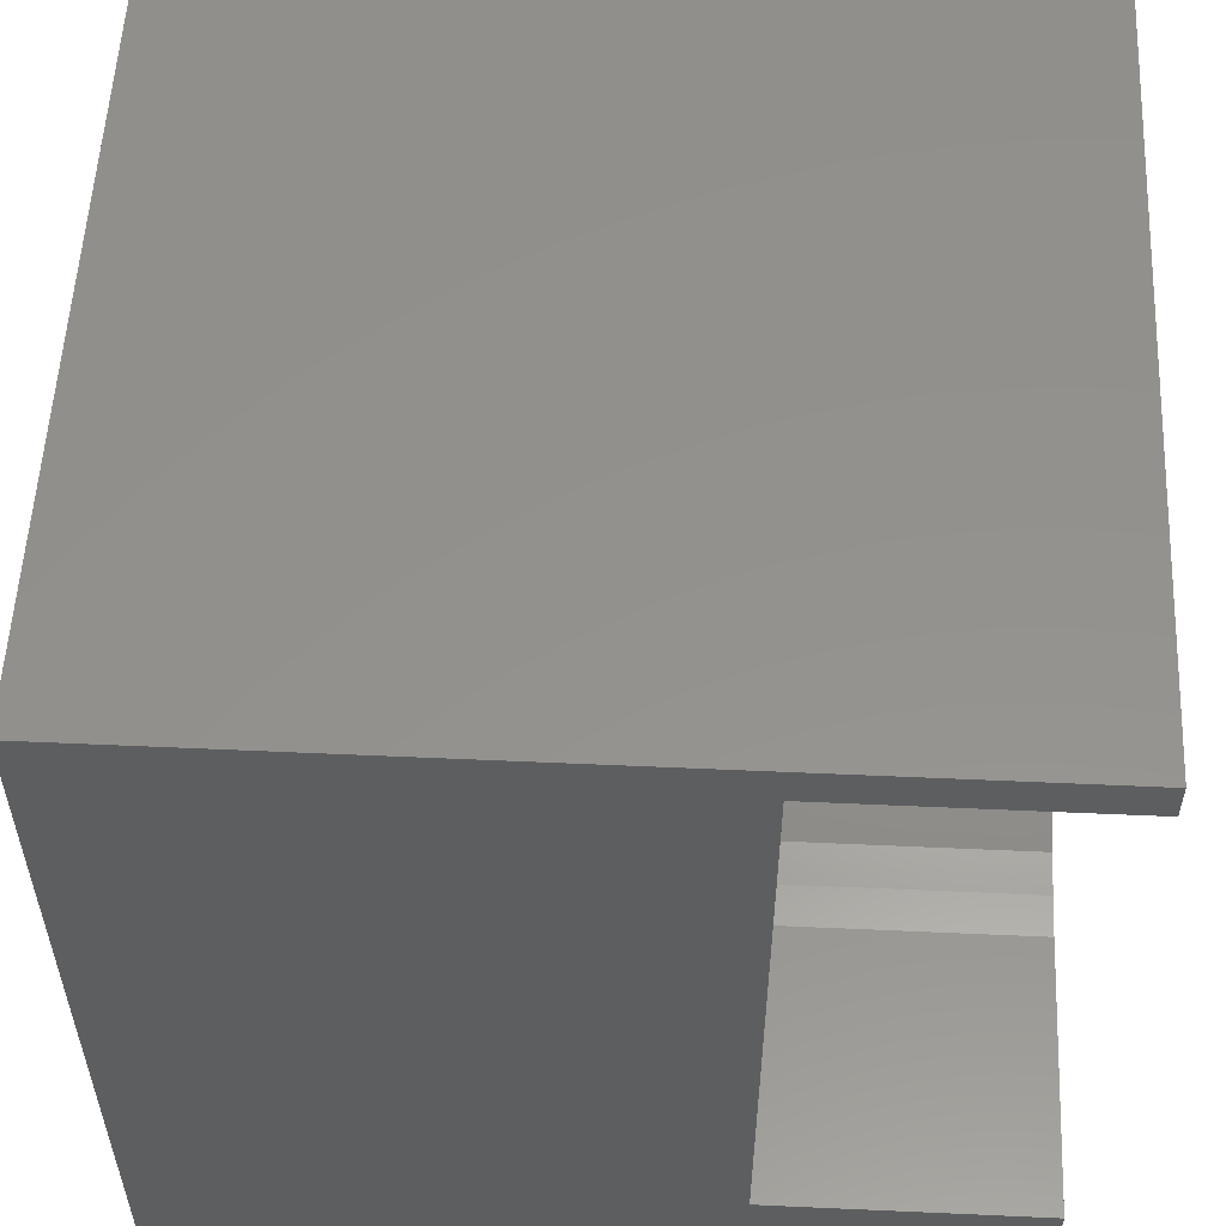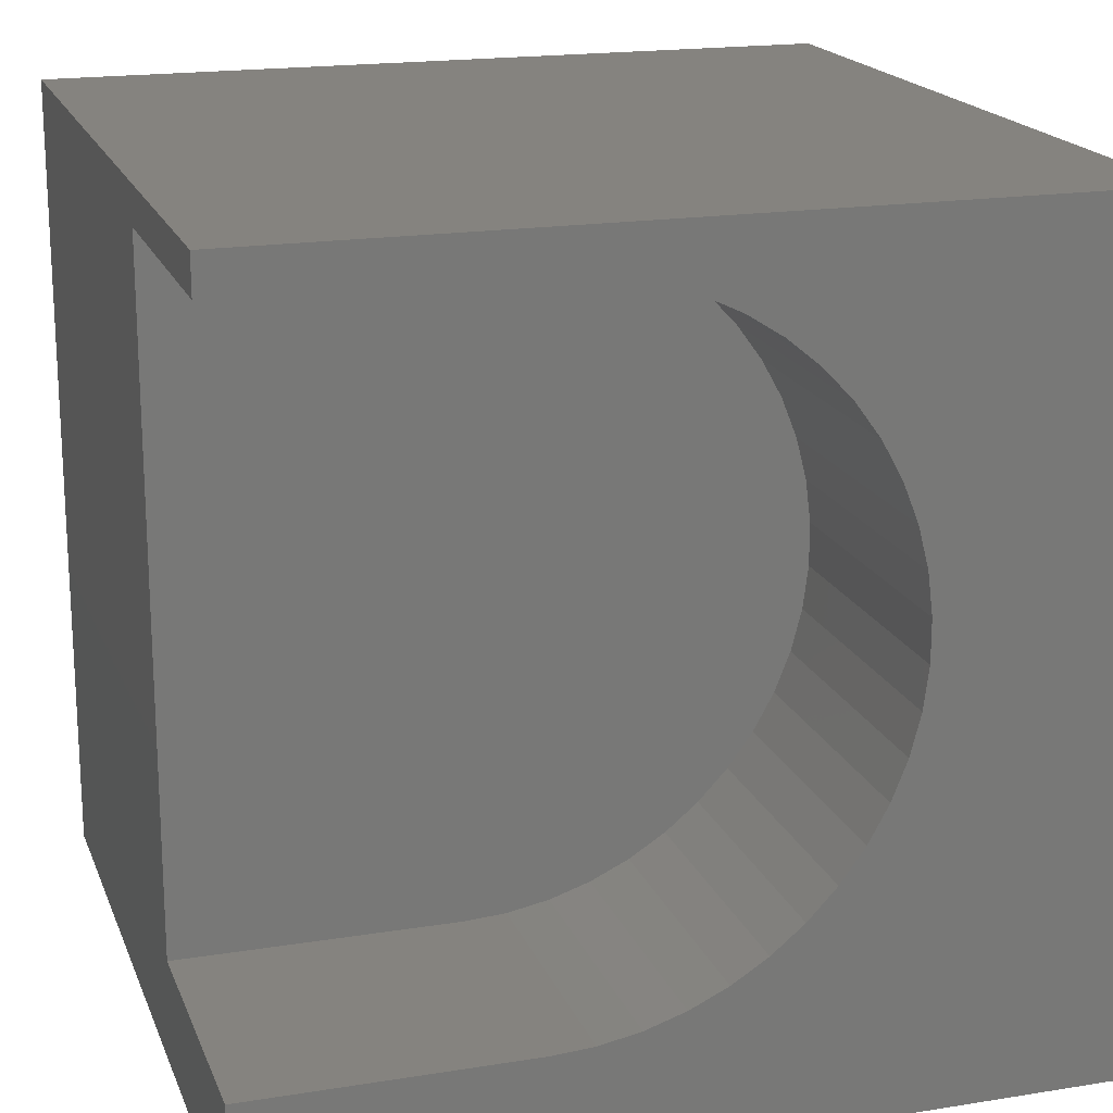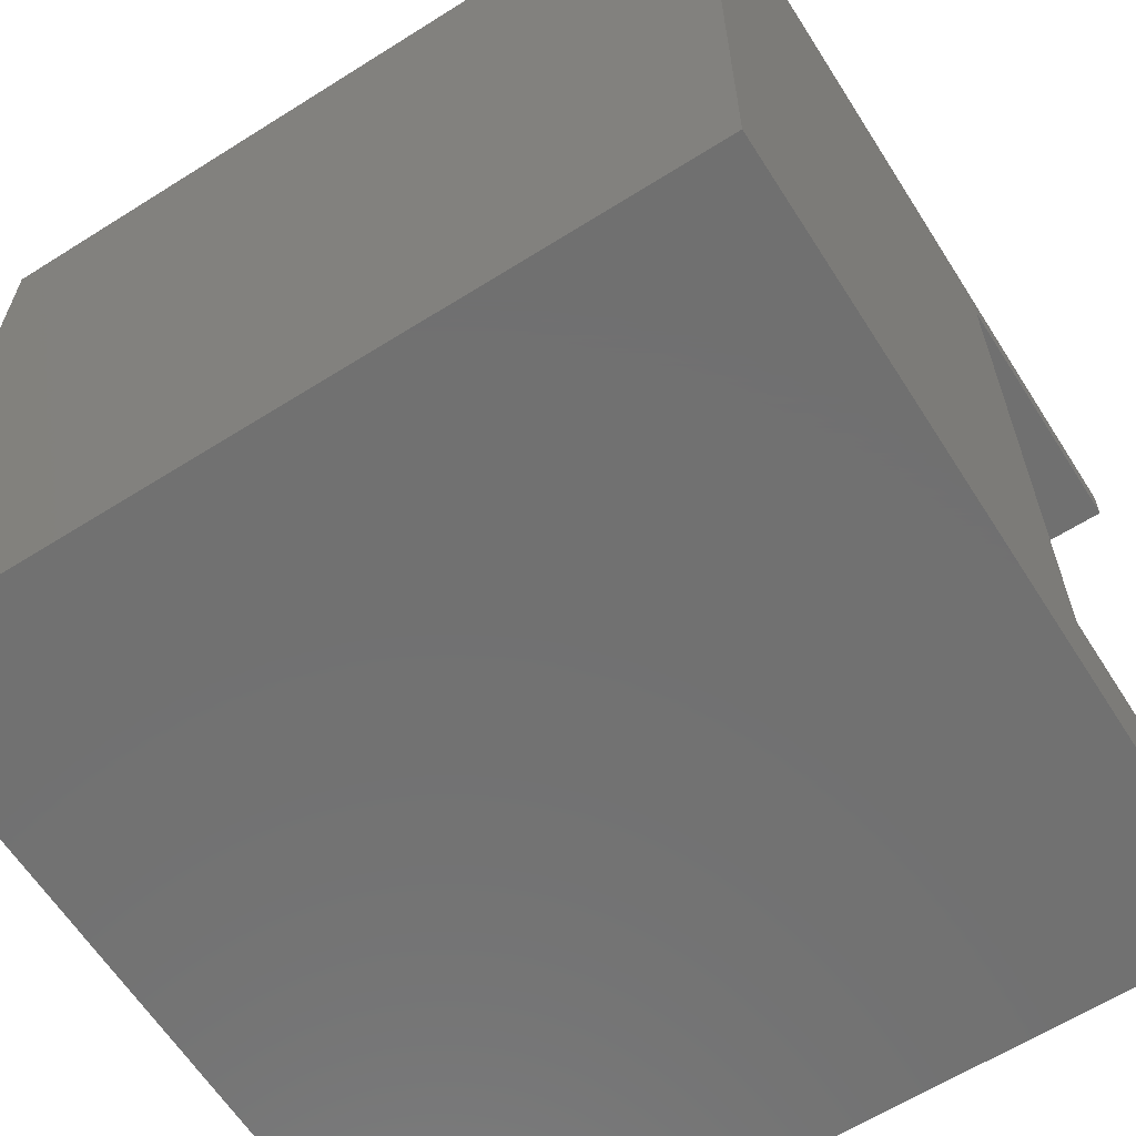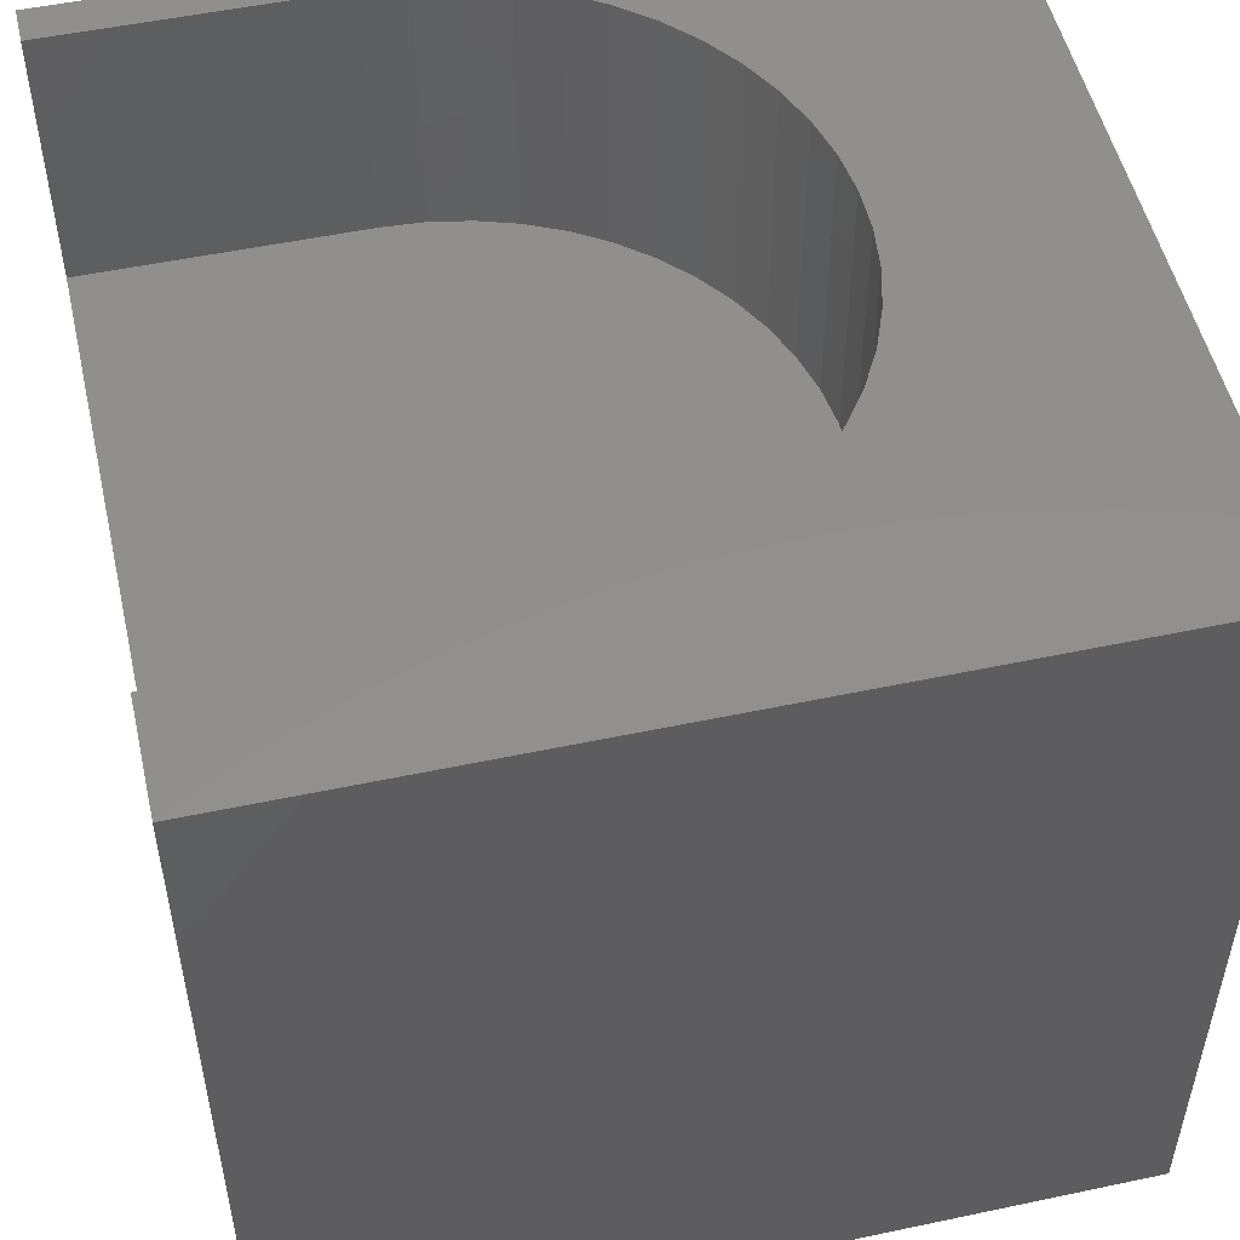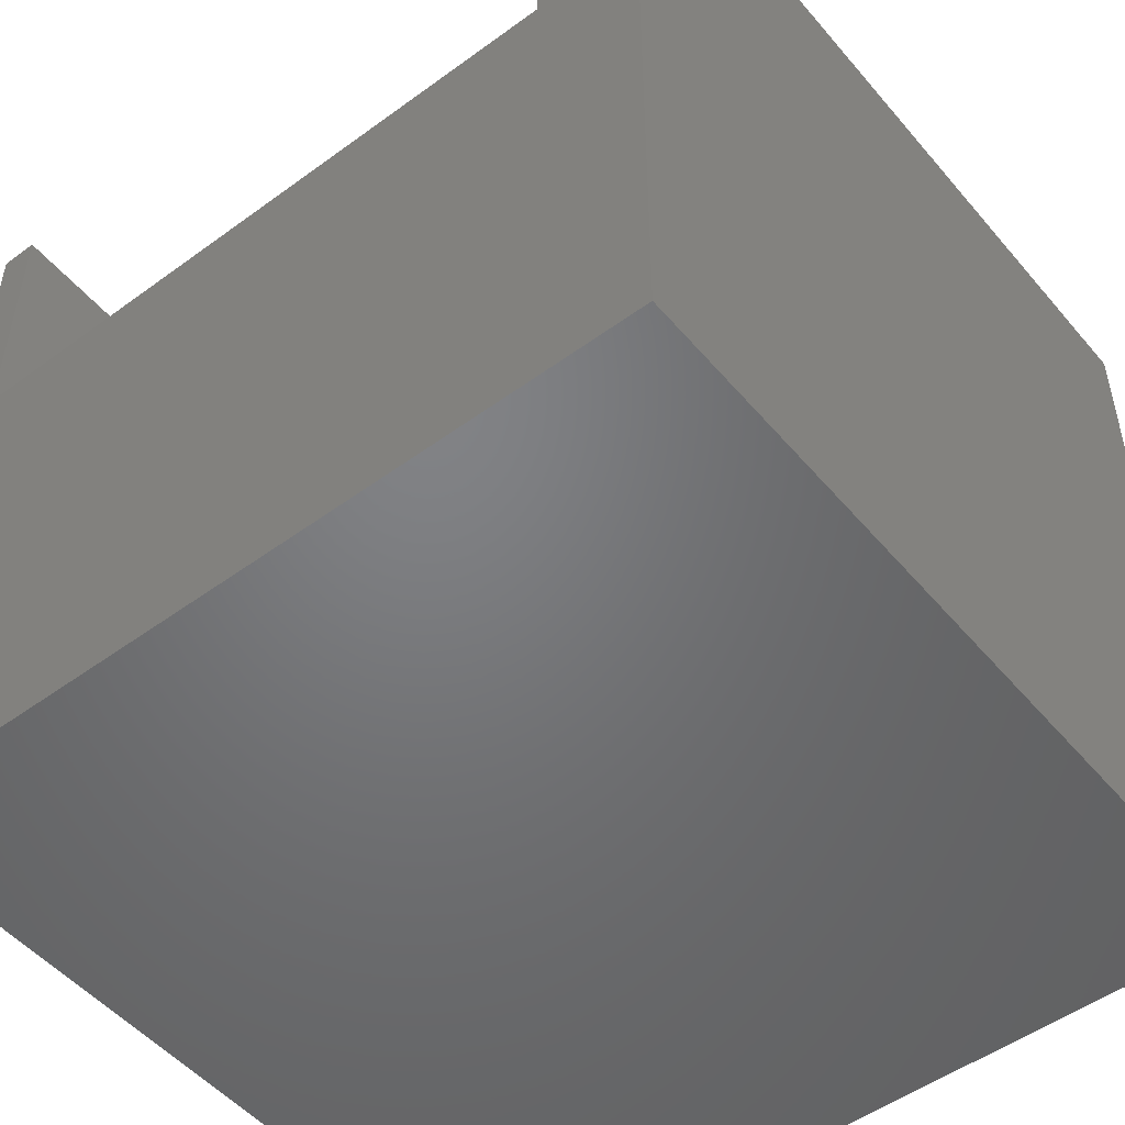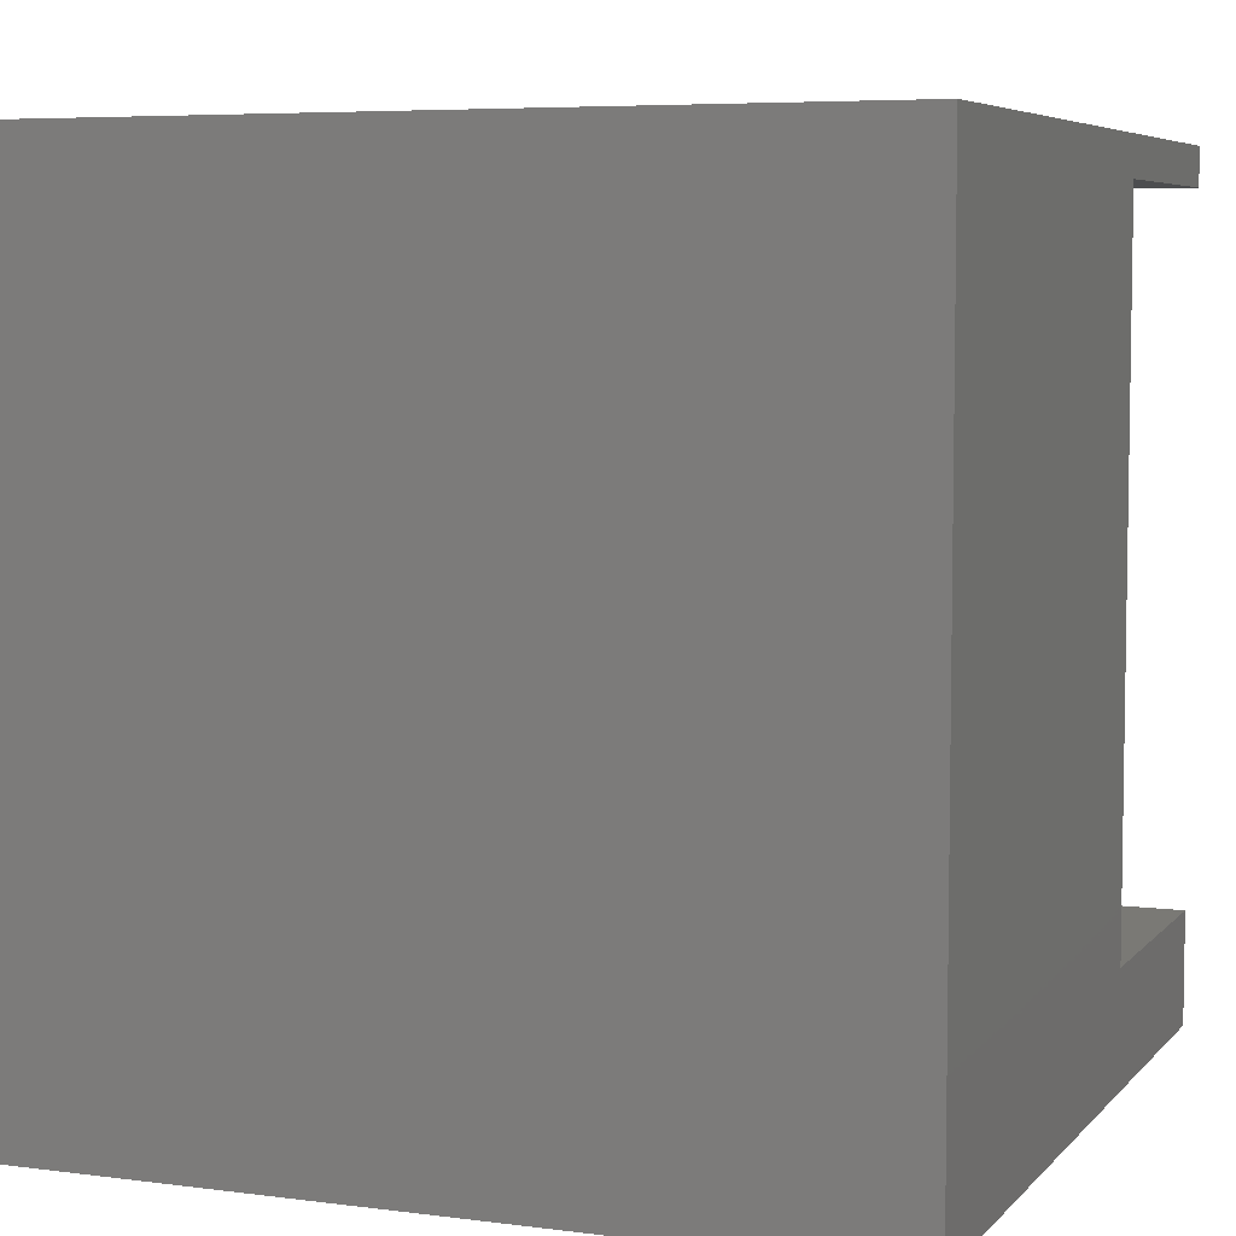
<metadata>
{"format":"stl","ext":"stl","renderer":"f3d","projection":"perspective","resolution":1024,"background":"white","views":[{"elev":55.3,"azim":-87.3,"up":"+Y"},{"elev":18.5,"azim":-17.2,"up":"+Y"},{"elev":-62.8,"azim":-147.5,"up":"+Y"},{"elev":51.9,"azim":-12.9,"up":"+Z"},{"elev":-50.6,"azim":-51.3,"up":"+Z"},{"elev":6.0,"azim":-158.4,"up":"+Y"}]}
</metadata>
<code>
# stl→obj: 64 verts, 124 faces
v 0 0 10
v 0 1.342 10
v 0 1.342 6.681
v 0 9.538 10
v 0 10 10
v 0 9.538 6.681
v 0 10 0
v 0 0 0
v 6.178 2.453 10
v 5.781 2.124 10
v 10 0 10
v 5.347 1.849 10
v 3.886 1.374 10
v 3.372 1.342 10
v 7.081 3.695 10
v 7.27 4.174 10
v 7.398 4.672 10
v 6.833 3.244 10
v 6.53 2.828 10
v 4.881 1.63 10
v 4.392 1.471 10
v 3.372 9.538 10
v 4.392 9.409 10
v 4.881 9.25 10
v 10 10 10
v 3.886 9.506 10
v 7.463 5.697 10
v 7.463 5.183 10
v 5.347 9.031 10
v 5.781 8.755 10
v 6.178 8.427 10
v 6.53 8.052 10
v 6.833 7.636 10
v 7.081 7.185 10
v 7.27 6.706 10
v 7.398 6.208 10
v 10 10 0
v 10 0 0
v 3.886 9.506 6.681
v 3.372 9.538 6.681
v 6.178 2.453 6.681
v 3.372 1.342 6.681
v 3.886 1.374 6.681
v 4.392 1.471 6.681
v 4.881 1.63 6.681
v 5.347 1.849 6.681
v 5.781 2.124 6.681
v 5.347 9.031 6.681
v 5.781 8.755 6.681
v 6.178 8.427 6.681
v 4.881 9.25 6.681
v 4.392 9.409 6.681
v 6.53 2.828 6.681
v 6.833 3.244 6.681
v 7.081 3.695 6.681
v 7.27 4.174 6.681
v 7.398 4.672 6.681
v 7.463 5.183 6.681
v 7.463 5.697 6.681
v 7.398 6.208 6.681
v 7.27 6.706 6.681
v 7.081 7.185 6.681
v 6.833 7.636 6.681
v 6.53 8.052 6.681
f 1 2 3
f 4 5 6
f 6 5 7
f 6 7 3
f 3 7 8
f 3 8 1
f 9 10 11
f 11 10 12
f 11 13 1
f 1 13 14
f 1 14 2
f 15 11 16
f 16 11 17
f 15 18 11
f 11 18 19
f 11 19 9
f 12 20 11
f 11 20 21
f 11 21 13
f 5 4 22
f 23 24 25
f 5 22 25
f 25 22 26
f 25 26 23
f 25 27 11
f 11 27 28
f 11 28 17
f 24 29 25
f 25 29 30
f 25 30 31
f 31 32 25
f 25 32 33
f 25 33 34
f 34 35 25
f 25 35 36
f 25 36 27
f 37 25 38
f 38 25 11
f 7 37 8
f 8 37 38
f 25 37 5
f 5 37 7
f 38 11 8
f 8 11 1
f 39 40 41
f 6 3 40
f 40 3 42
f 42 43 40
f 40 43 44
f 40 44 45
f 45 46 40
f 40 46 47
f 40 47 41
f 48 41 49
f 49 41 50
f 48 51 41
f 41 51 52
f 41 52 39
f 41 53 50
f 50 53 54
f 50 54 55
f 55 56 50
f 50 56 57
f 50 57 58
f 58 59 50
f 50 59 60
f 50 60 61
f 61 62 50
f 50 62 63
f 50 63 64
f 6 40 4
f 4 40 22
f 42 14 13
f 42 13 43
f 43 13 21
f 43 21 44
f 44 21 20
f 44 20 45
f 45 20 12
f 45 12 46
f 46 12 10
f 46 10 47
f 47 10 9
f 47 9 41
f 41 9 19
f 41 19 53
f 53 19 18
f 53 18 54
f 54 18 15
f 54 15 55
f 55 15 16
f 55 16 56
f 56 16 17
f 56 17 57
f 57 17 28
f 57 28 58
f 58 28 27
f 58 27 59
f 59 27 36
f 59 36 60
f 60 36 35
f 60 35 61
f 61 35 34
f 61 34 62
f 62 34 33
f 62 33 63
f 63 33 32
f 63 32 64
f 64 32 31
f 64 31 50
f 50 31 30
f 50 30 49
f 49 30 29
f 49 29 48
f 48 29 24
f 48 24 51
f 51 24 23
f 51 23 52
f 52 23 26
f 52 26 39
f 39 26 22
f 39 22 40
f 42 3 14
f 14 3 2

</code>
